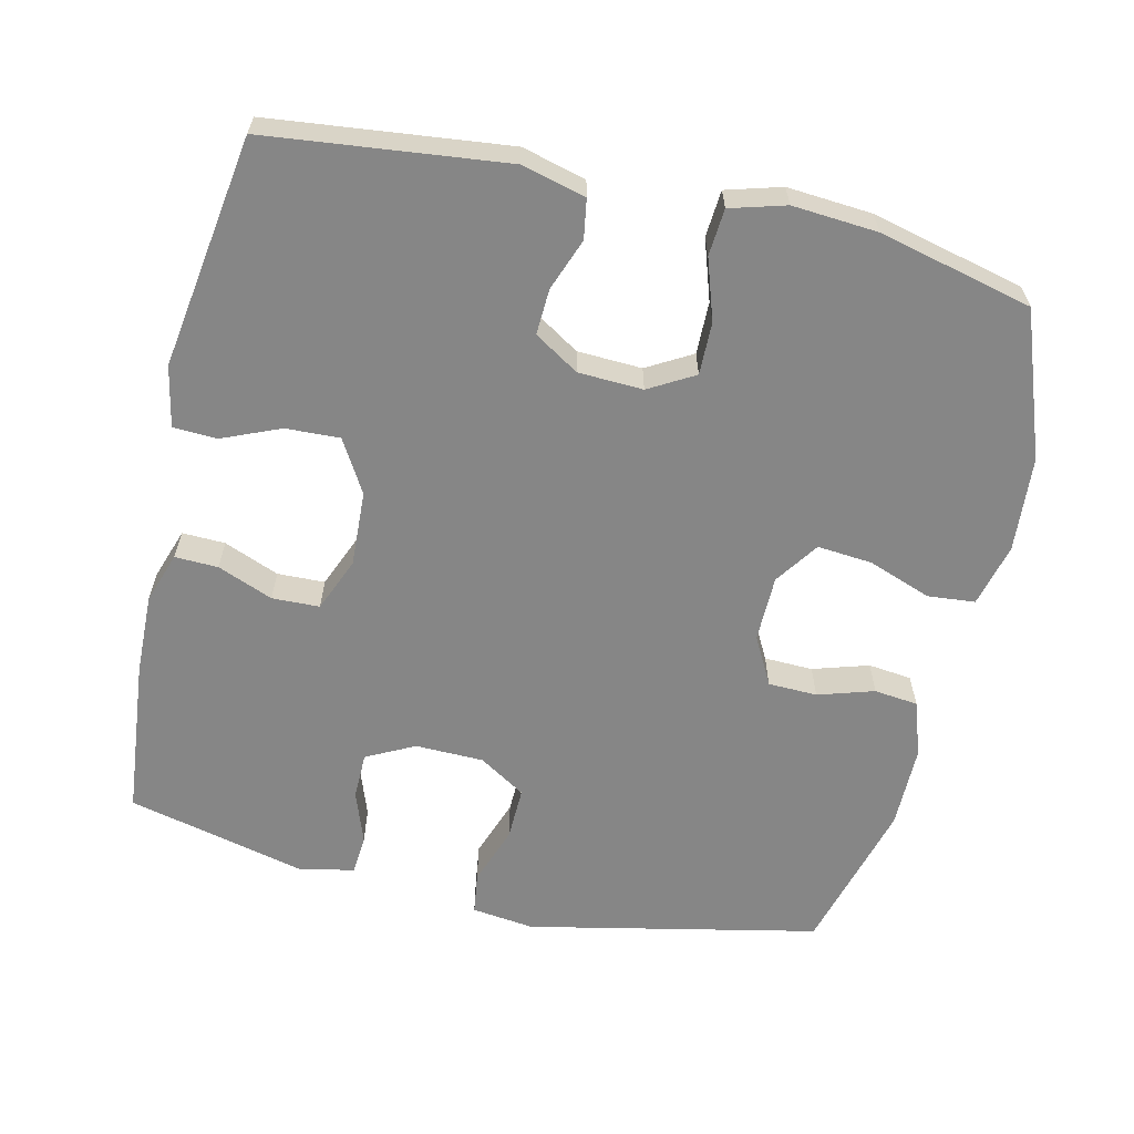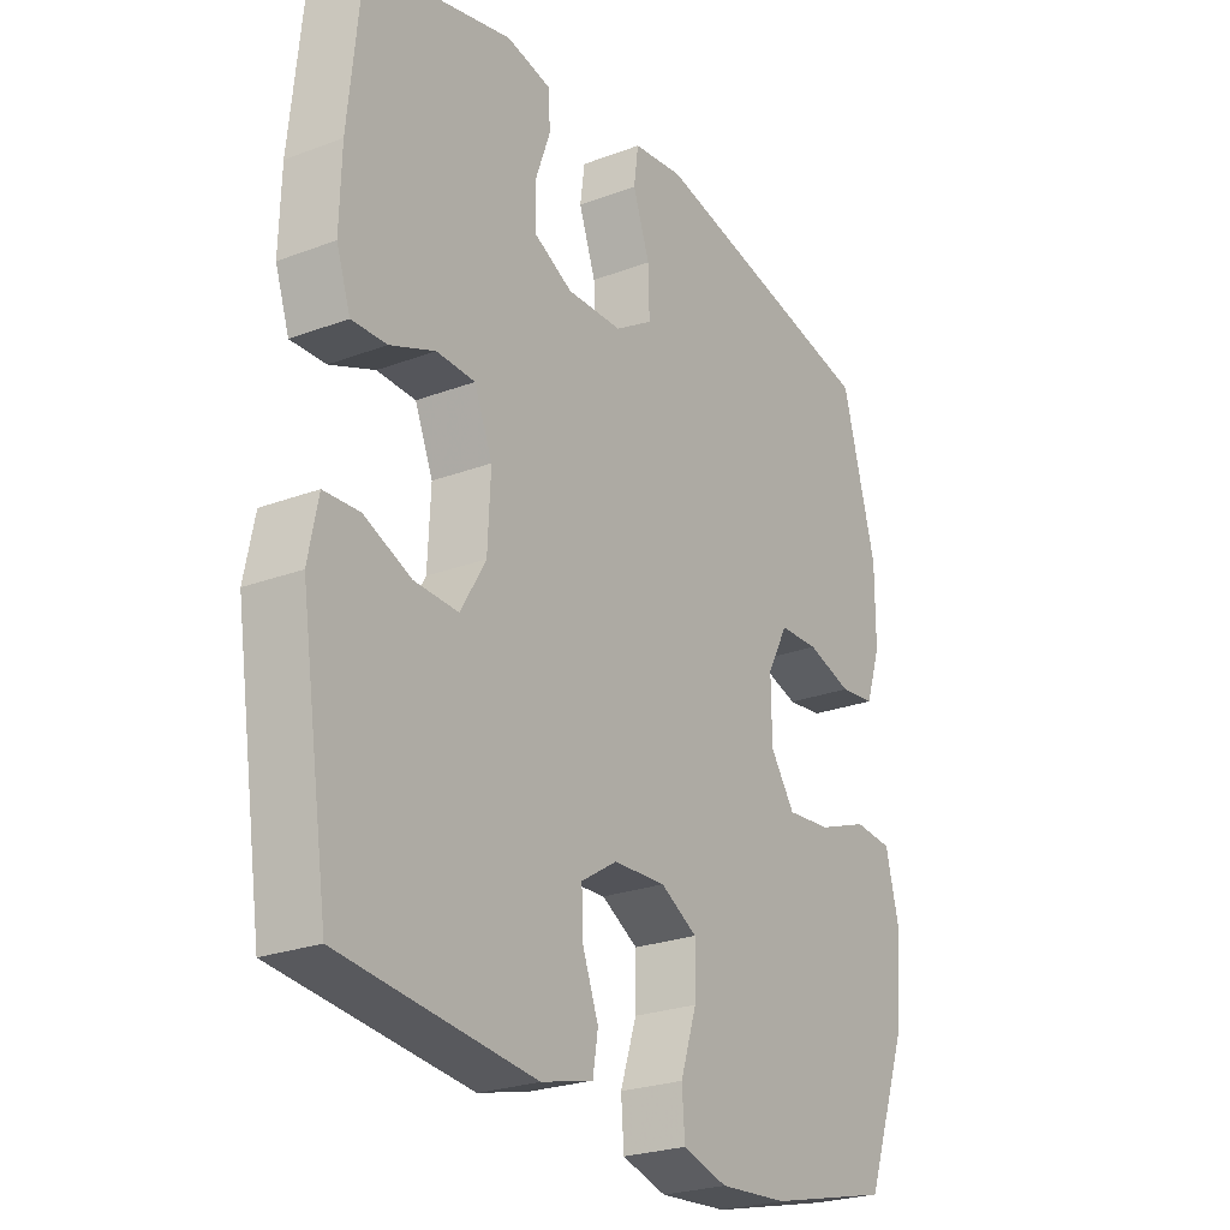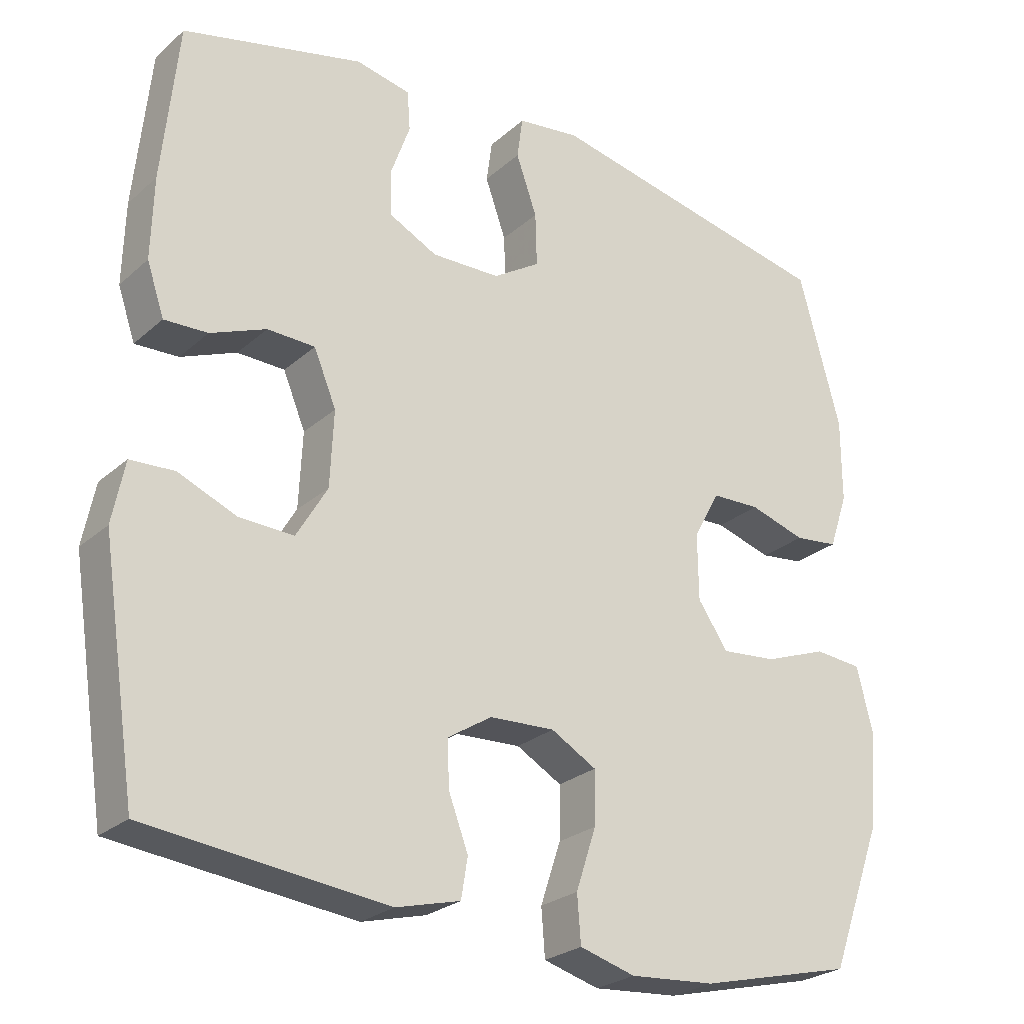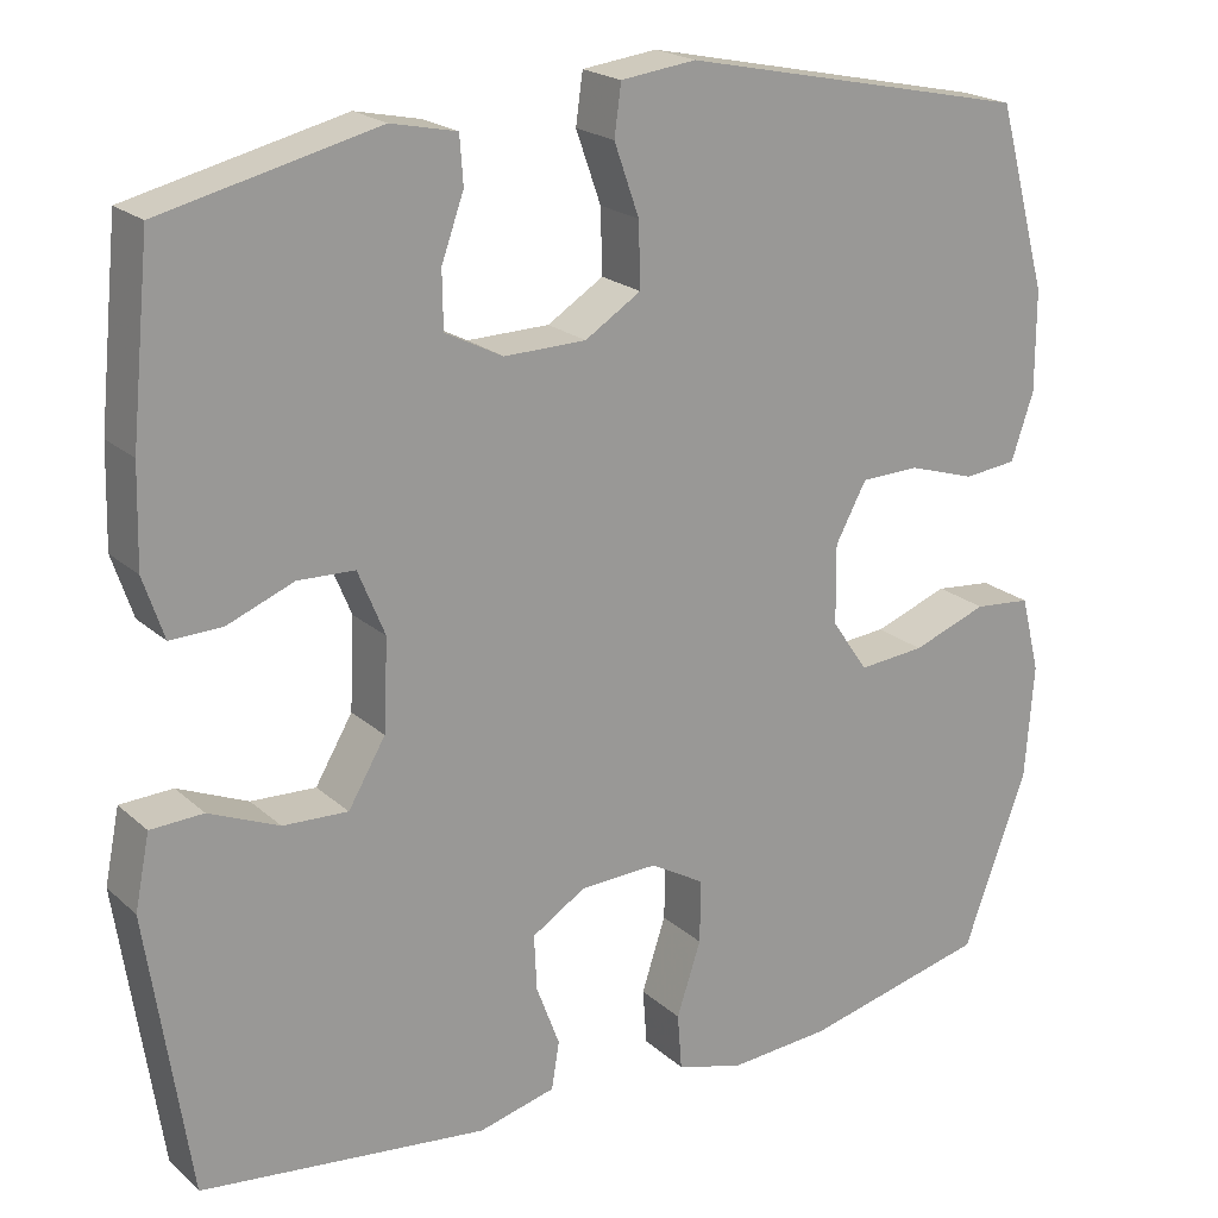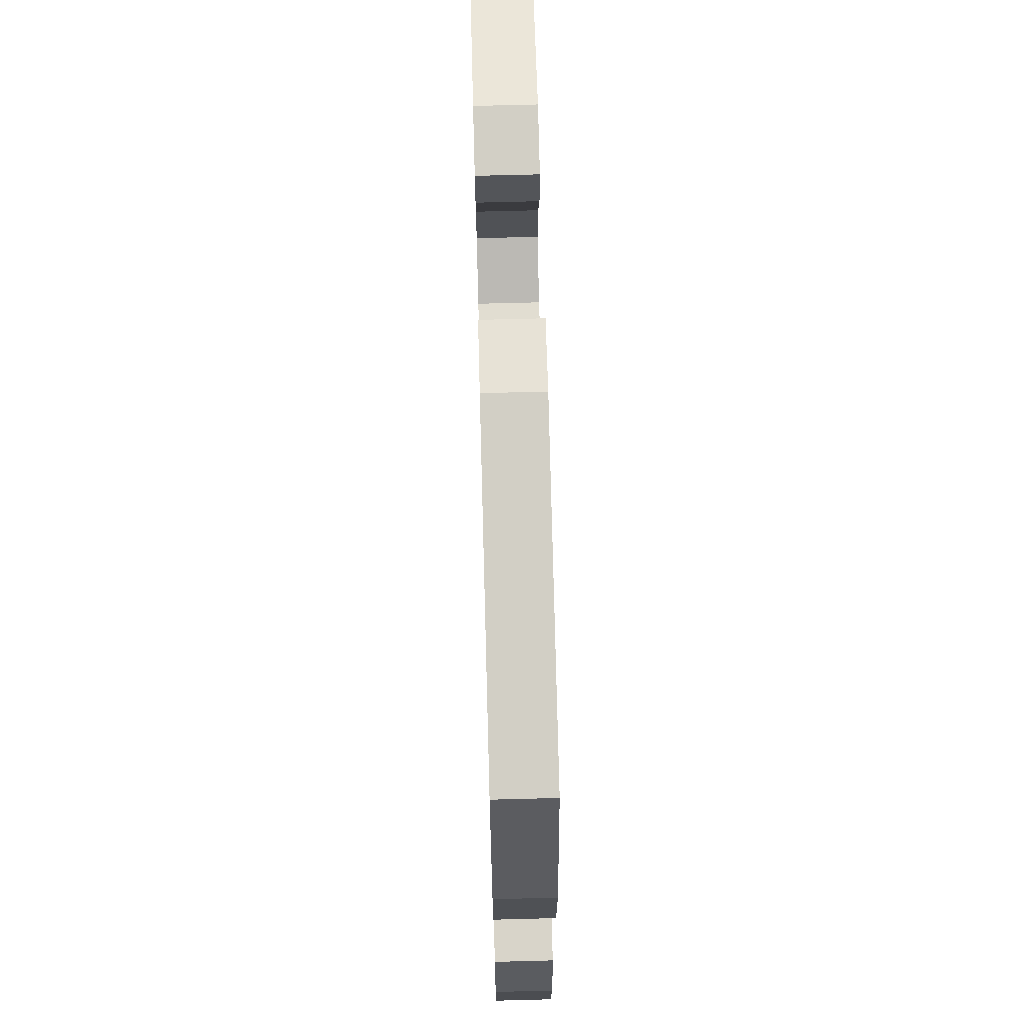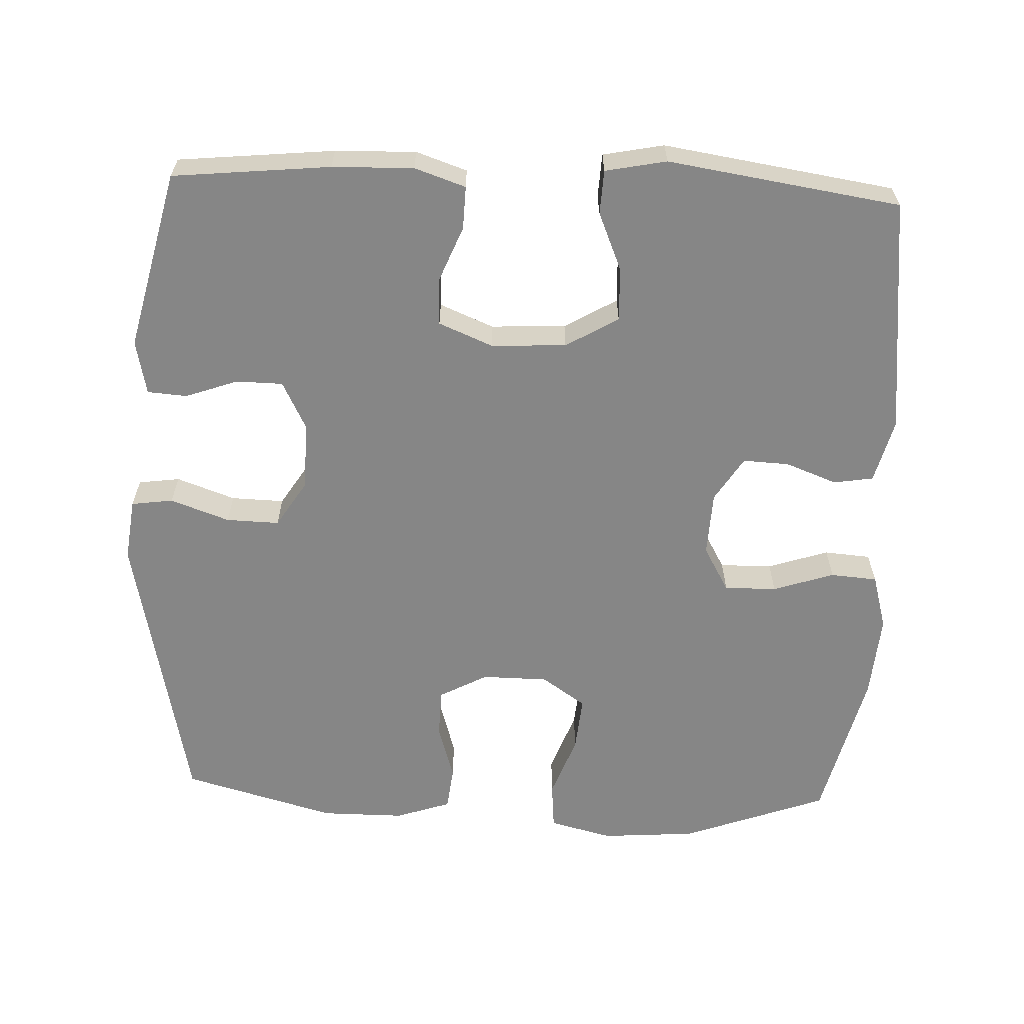
<metadata>
{"format":"obj","ext":"obj","renderer":"f3d","projection":"perspective","resolution":1024,"background":"white","views":[{"elev":-62.0,"azim":167.0,"up":"+Y"},{"elev":-24.8,"azim":121.6,"up":"+Z"},{"elev":-25.5,"azim":144.0,"up":"+Z"},{"elev":20.6,"azim":147.0,"up":"+Z"},{"elev":70.0,"azim":-91.5,"up":"+Z"},{"elev":-62.1,"azim":87.6,"up":"+Y"}]}
</metadata>
<code>
v 0.5 0.07 -0.5
v 0.168 0.07 -0.537
v 0.079 0.07 -0.514
v 0.07 0.07 -0.459
v 0.097 0.07 -0.387
v 0.1 0.07 -0.323
v 0.038 0.07 -0.284
v -0.052 0.07 -0.28
v -0.115 0.07 -0.316
v -0.114 0.07 -0.389
v -0.086 0.07 -0.474
v -0.091 0.07 -0.539
v -0.168 0.07 -0.561
v -0.286 0.07 -0.552
v -0.5 0.07 -0.5
v -0.574 0.07 -0.298
v -0.584 0.07 -0.166
v -0.562 0.07 -0.078
v -0.496 0.07 -0.072
v -0.409 0.07 -0.104
v -0.332 0.07 -0.111
v -0.29 0.07 -0.05
v -0.289 0.07 0.042
v -0.325 0.07 0.109
v -0.393 0.07 0.111
v -0.471 0.07 0.087
v -0.532 0.07 0.094
v -0.558 0.07 0.171
v -0.558 0.07 0.287
v -0.5 0.07 0.5
v -0.096 0.07 0.585
v -0.009 0.07 0.574
v -0.001 0.07 0.516
v -0.03 0.07 0.434
v -0.032 0.07 0.36
v 0.033 0.07 0.319
v 0.128 0.07 0.317
v 0.195 0.07 0.351
v 0.196 0.07 0.416
v 0.17 0.07 0.489
v 0.174 0.07 0.544
v 0.25 0.07 0.56
v 0.5 0.07 0.5
v 0.522 0.07 0.281
v 0.525 0.07 0.168
v 0.501 0.07 0.097
v 0.441 0.07 0.099
v 0.364 0.07 0.13
v 0.298 0.07 0.128
v 0.267 0.07 0.053
v 0.272 0.07 -0.052
v 0.315 0.07 -0.125
v 0.39 0.07 -0.122
v 0.471 0.07 -0.088
v 0.532 0.07 -0.091
v 0.549 0.07 -0.176
v 0.5 0 -0.5
v 0.168 0 -0.537
v 0.079 0 -0.514
v 0.07 0 -0.459
v 0.097 0 -0.387
v 0.1 0 -0.323
v 0.038 0 -0.284
v -0.052 0 -0.28
v -0.115 0 -0.316
v -0.114 0 -0.389
v -0.086 0 -0.474
v -0.091 0 -0.539
v -0.168 0 -0.561
v -0.286 0 -0.552
v -0.5 0 -0.5
v -0.574 0 -0.298
v -0.584 0 -0.166
v -0.562 0 -0.078
v -0.496 0 -0.072
v -0.409 0 -0.104
v -0.332 0 -0.111
v -0.29 0 -0.05
v -0.289 0 0.042
v -0.325 0 0.109
v -0.393 0 0.111
v -0.471 0 0.087
v -0.532 0 0.094
v -0.558 0 0.171
v -0.558 0 0.287
v -0.5 0 0.5
v -0.096 0 0.585
v -0.009 0 0.574
v -0.001 0 0.516
v -0.03 0 0.434
v -0.032 0 0.36
v 0.033 0 0.319
v 0.128 0 0.317
v 0.195 0 0.351
v 0.196 0 0.416
v 0.17 0 0.489
v 0.174 0 0.544
v 0.25 0 0.56
v 0.5 0 0.5
v 0.522 0 0.281
v 0.525 0 0.168
v 0.501 0 0.097
v 0.441 0 0.099
v 0.364 0 0.13
v 0.298 0 0.128
v 0.267 0 0.053
v 0.272 0 -0.052
v 0.315 0 -0.125
v 0.39 0 -0.122
v 0.471 0 -0.088
v 0.532 0 -0.091
v 0.549 0 -0.176
f 3 4 5
f 2 3 5
f 1 2 5
f 56 1 5
f 55 56 5
f 54 55 5
f 53 54 5
f 52 53 5 6
f 51 52 6 7
f 50 51 7 8
f 49 50 8 9
f 46 47 48
f 45 46 48
f 44 45 48
f 43 44 48
f 42 43 48
f 41 42 48
f 40 41 48
f 39 40 48
f 38 39 48 49
f 37 38 49 9
f 32 33 34
f 31 32 34
f 30 31 34
f 29 30 34
f 28 29 34
f 27 28 34
f 26 27 34
f 25 26 34
f 24 25 34 35
f 23 24 35 36
f 18 19 20
f 17 18 20
f 16 17 20
f 15 16 20
f 14 15 20
f 13 14 20
f 12 13 20
f 11 12 20
f 10 11 20
f 9 10 20 21
f 36 37 9
f 23 36 9
f 22 23 9
f 9 21 22
f 61 60 59
f 61 59 58
f 61 58 57
f 61 57 112
f 61 112 111
f 61 111 110
f 61 110 109
f 62 61 109 108
f 63 62 108 107
f 64 63 107 106
f 65 64 106 105
f 104 103 102
f 104 102 101
f 104 101 100
f 104 100 99
f 104 99 98
f 104 98 97
f 104 97 96
f 104 96 95
f 105 104 95 94
f 65 105 94 93
f 90 89 88
f 90 88 87
f 90 87 86
f 90 86 85
f 90 85 84
f 90 84 83
f 90 83 82
f 90 82 81
f 91 90 81 80
f 92 91 80 79
f 76 75 74
f 76 74 73
f 76 73 72
f 76 72 71
f 76 71 70
f 76 70 69
f 76 69 68
f 76 68 67
f 76 67 66
f 77 76 66 65
f 65 93 92
f 65 92 79
f 65 79 78
f 78 77 65
f 1 57 58 2
f 2 58 59 3
f 3 59 60 4
f 4 60 61 5
f 5 61 62 6
f 6 62 63 7
f 7 63 64 8
f 8 64 65 9
f 9 65 66 10
f 10 66 67 11
f 11 67 68 12
f 12 68 69 13
f 13 69 70 14
f 14 70 71 15
f 15 71 72 16
f 16 72 73 17
f 17 73 74 18
f 18 74 75 19
f 19 75 76 20
f 20 76 77 21
f 21 77 78 22
f 22 78 79 23
f 23 79 80 24
f 24 80 81 25
f 25 81 82 26
f 26 82 83 27
f 27 83 84 28
f 28 84 85 29
f 29 85 86 30
f 30 86 87 31
f 31 87 88 32
f 32 88 89 33
f 33 89 90 34
f 34 90 91 35
f 35 91 92 36
f 36 92 93 37
f 37 93 94 38
f 38 94 95 39
f 39 95 96 40
f 40 96 97 41
f 41 97 98 42
f 42 98 99 43
f 43 99 100 44
f 44 100 101 45
f 45 101 102 46
f 46 102 103 47
f 47 103 104 48
f 48 104 105 49
f 49 105 106 50
f 50 106 107 51
f 51 107 108 52
f 52 108 109 53
f 53 109 110 54
f 54 110 111 55
f 55 111 112 56
f 56 112 57 1

</code>
